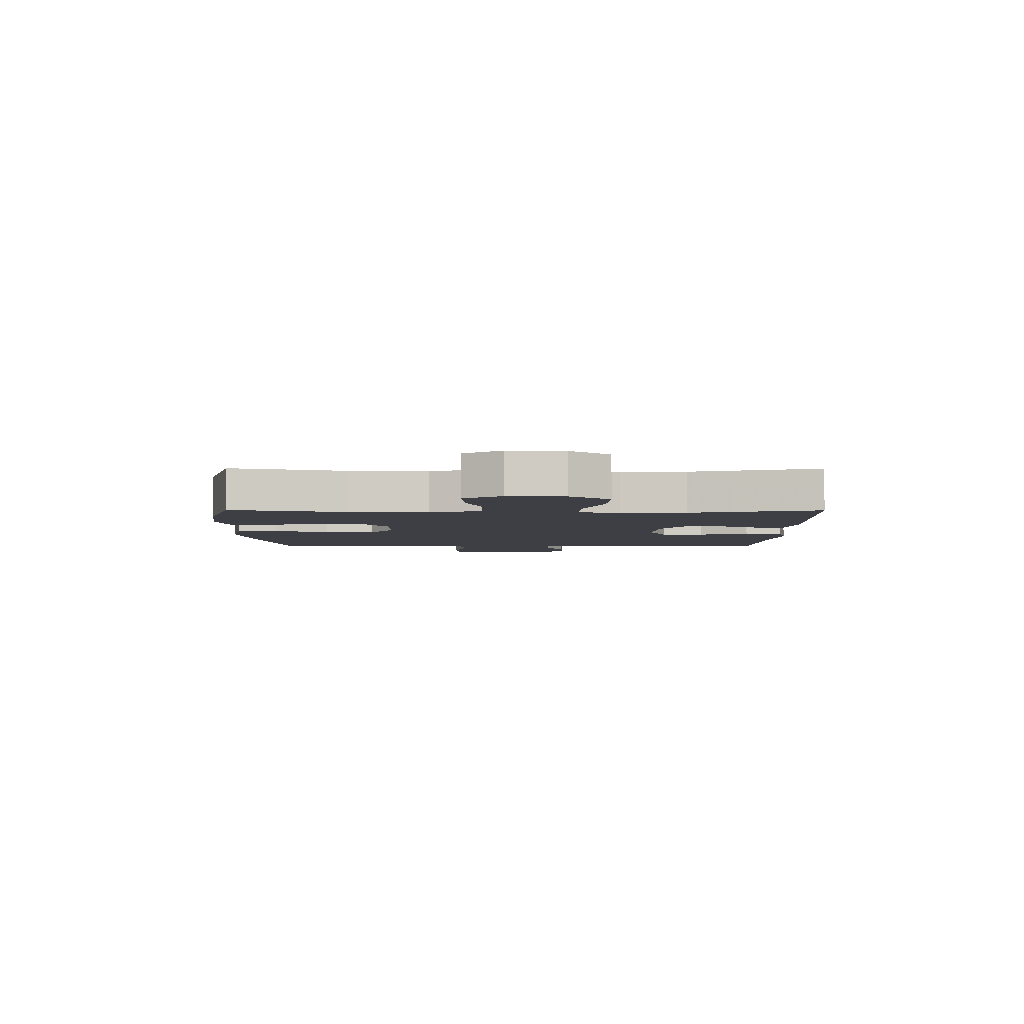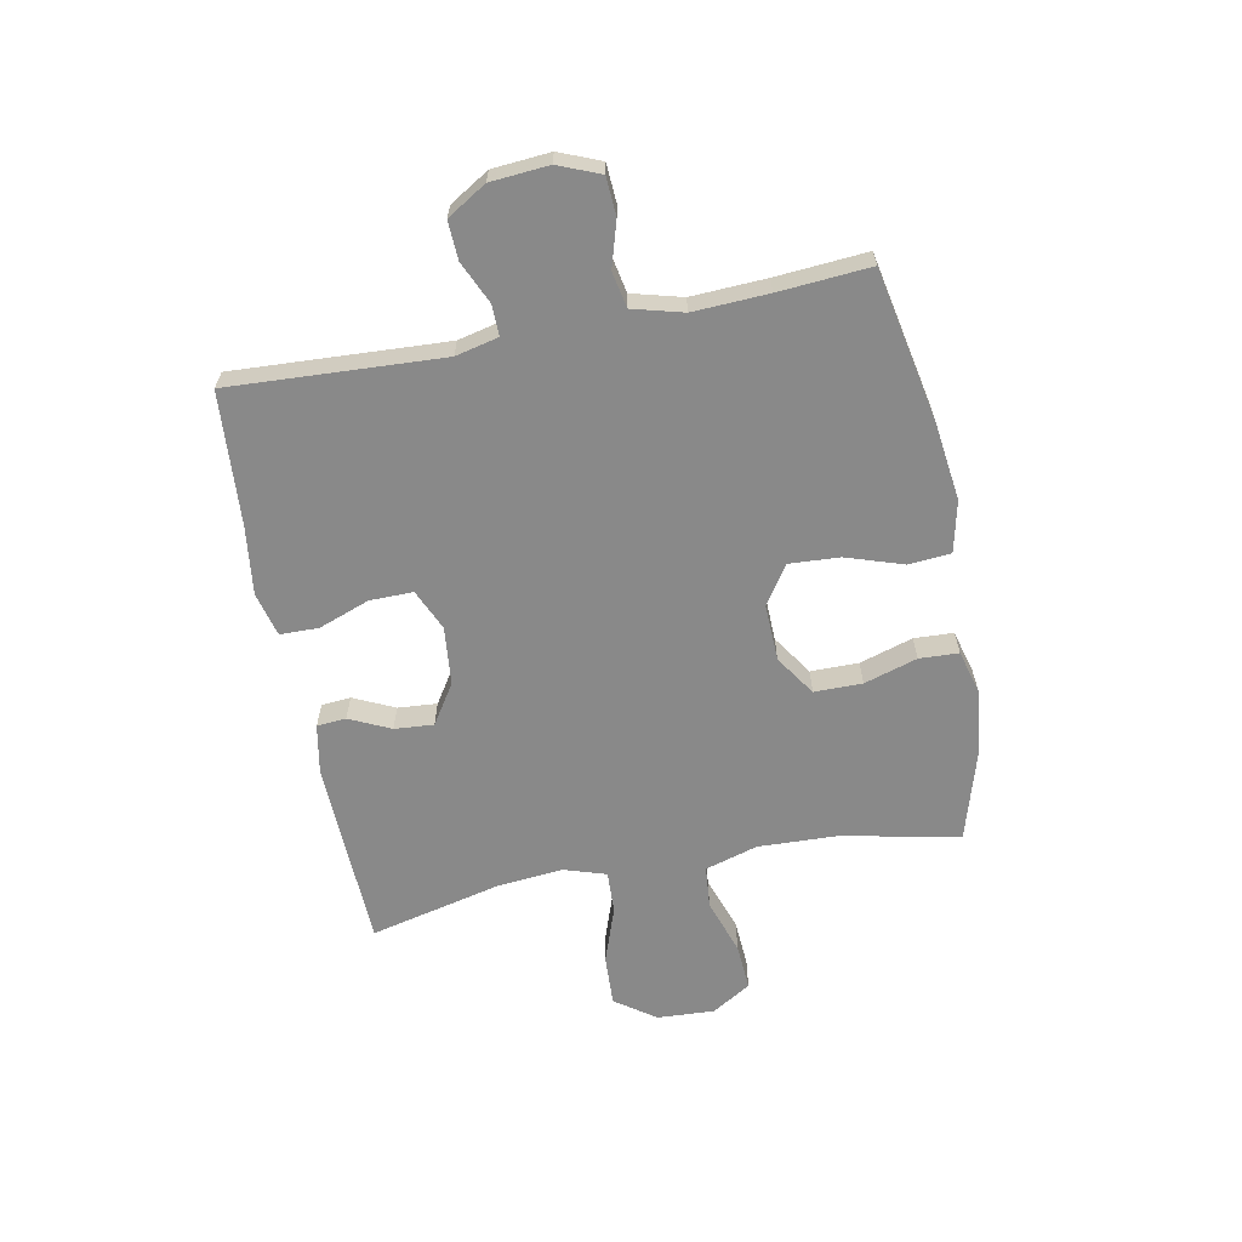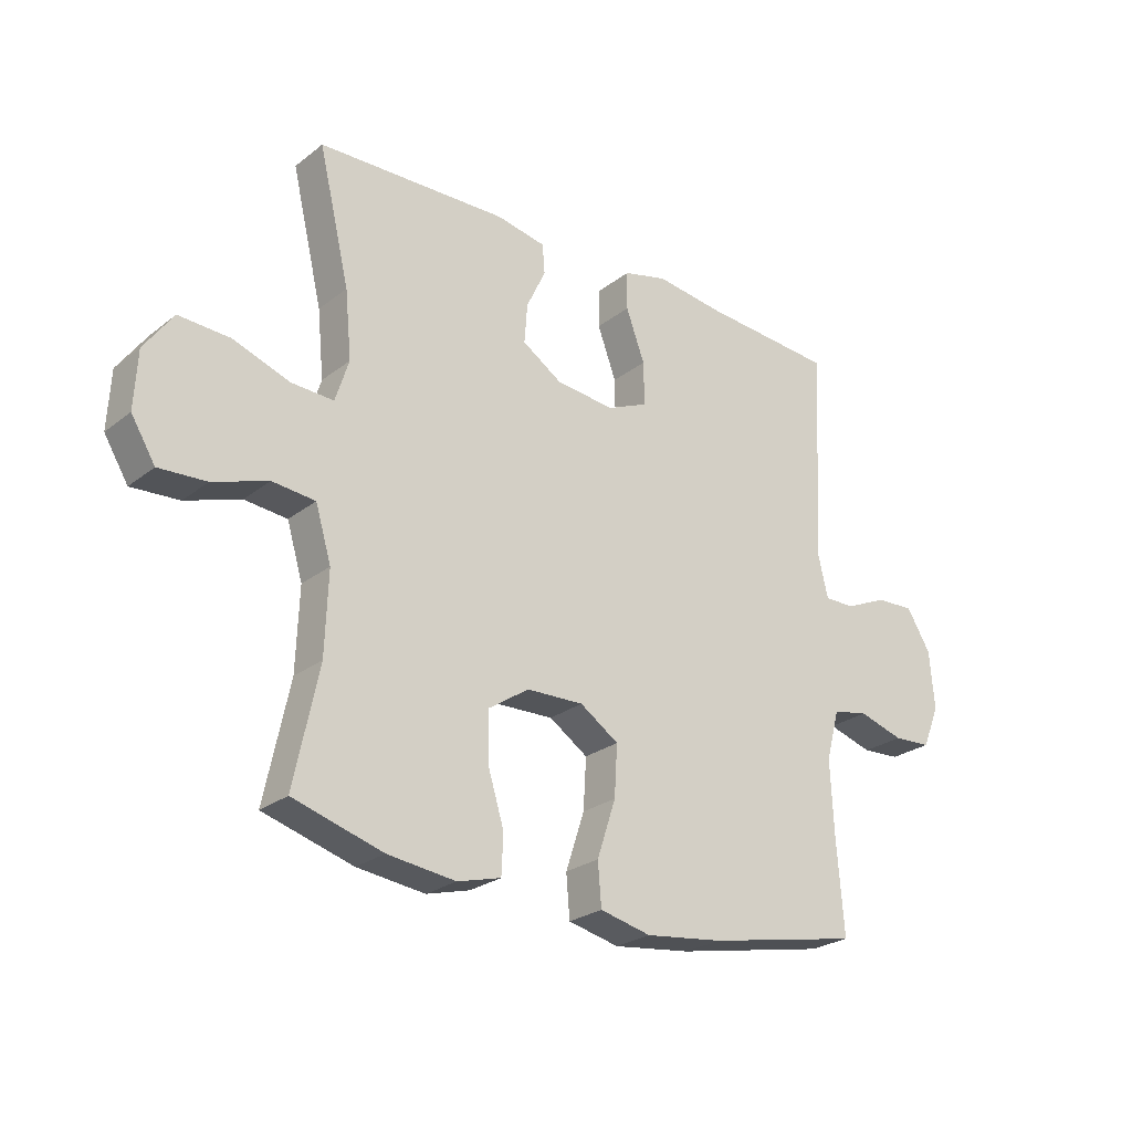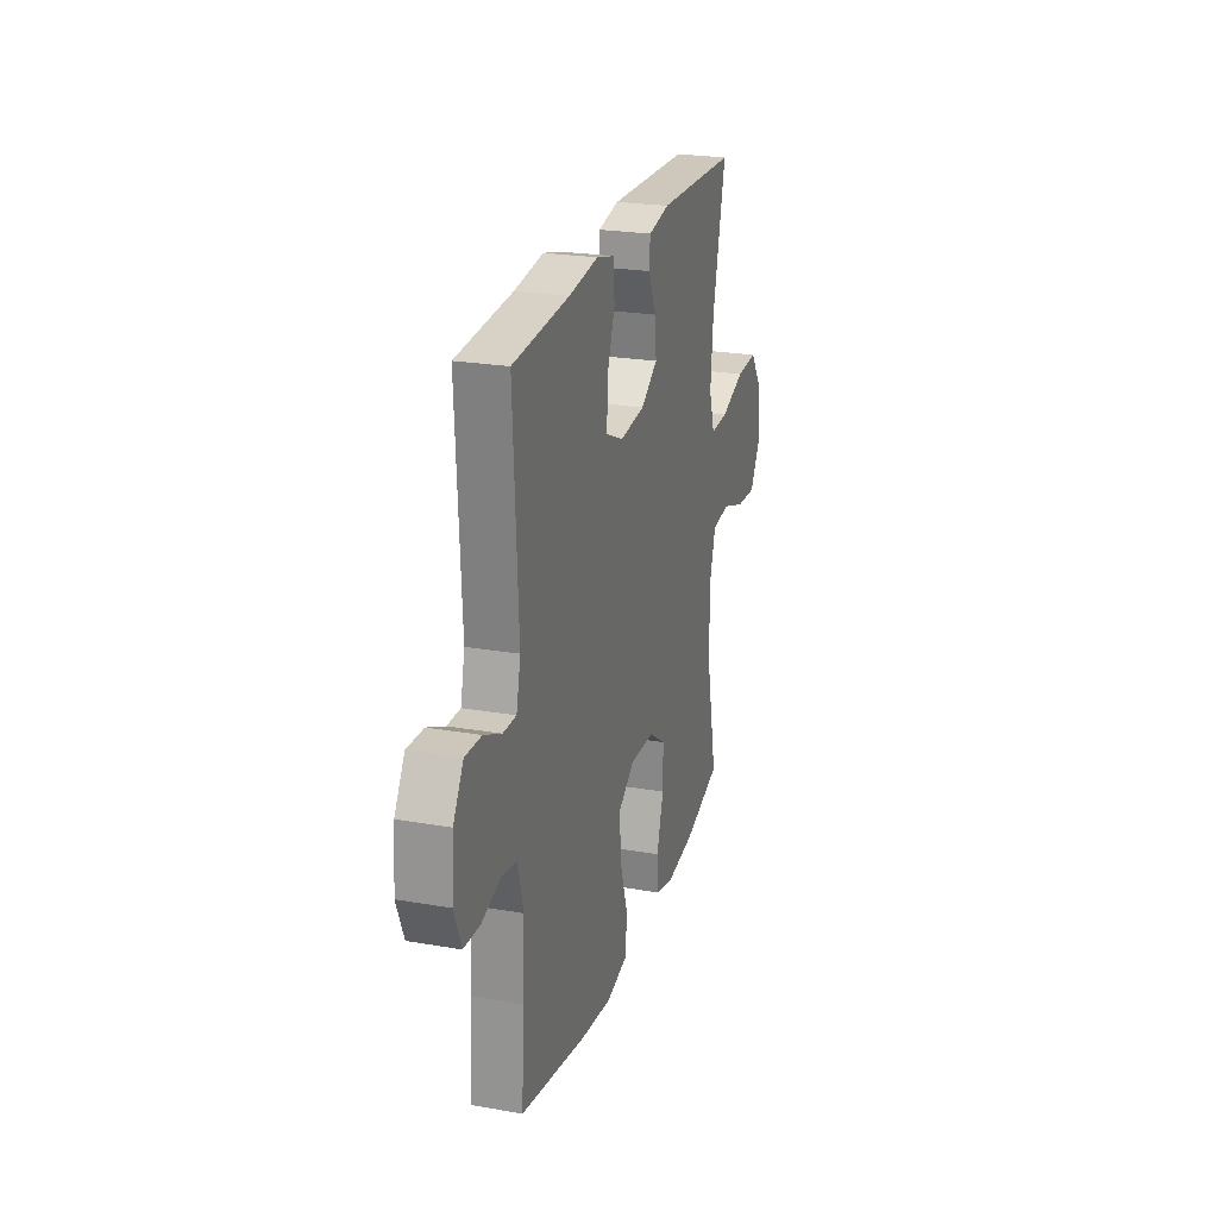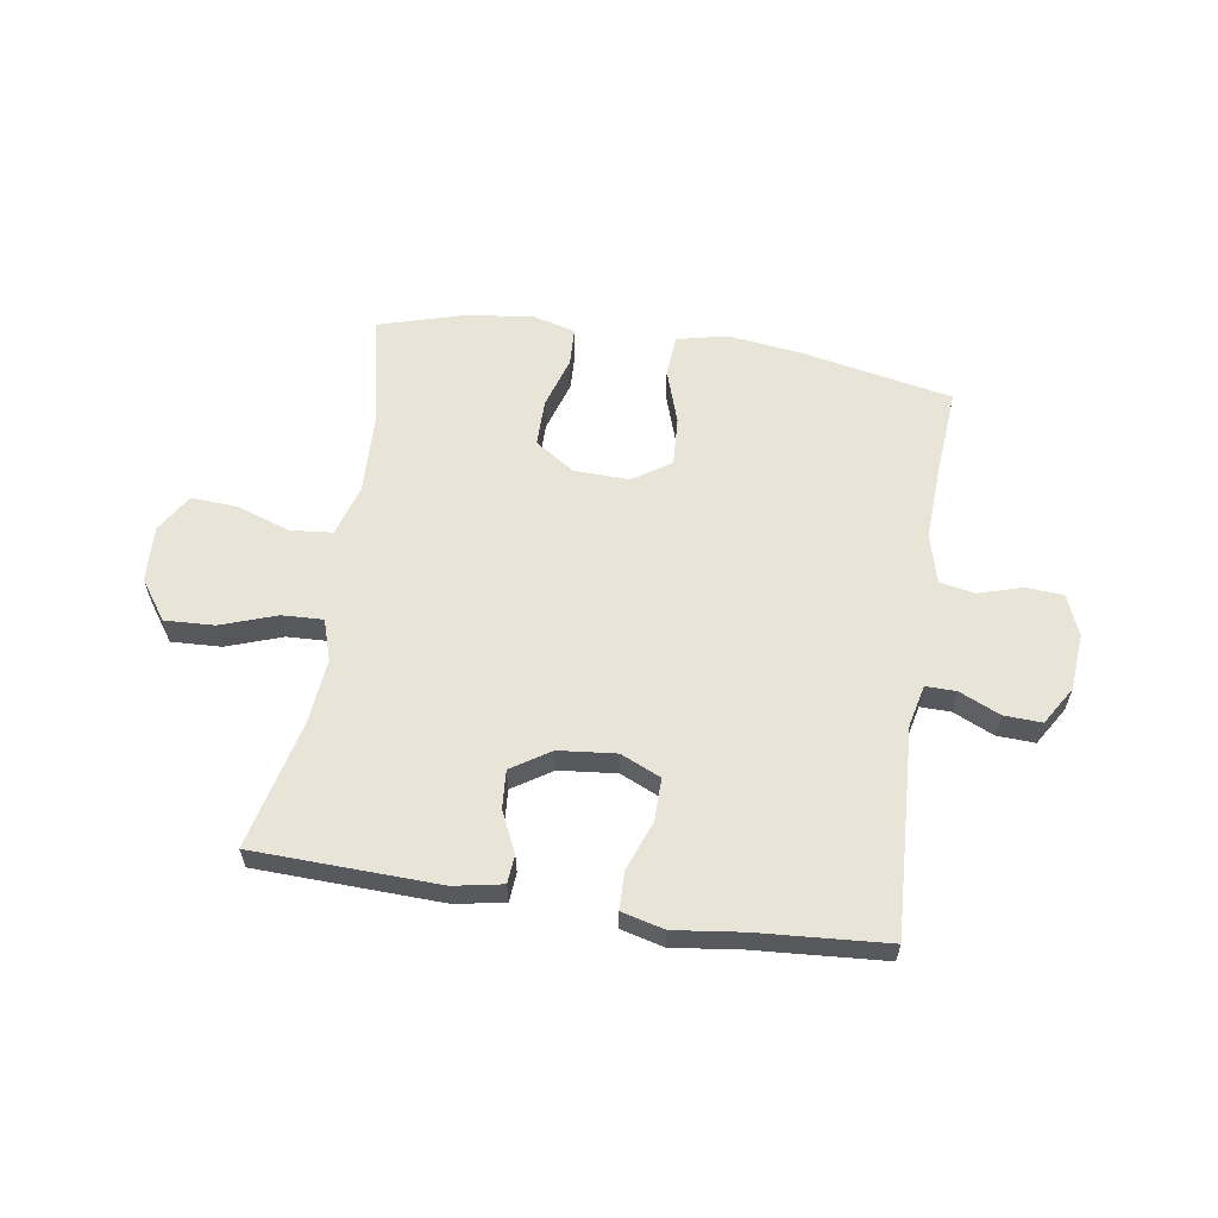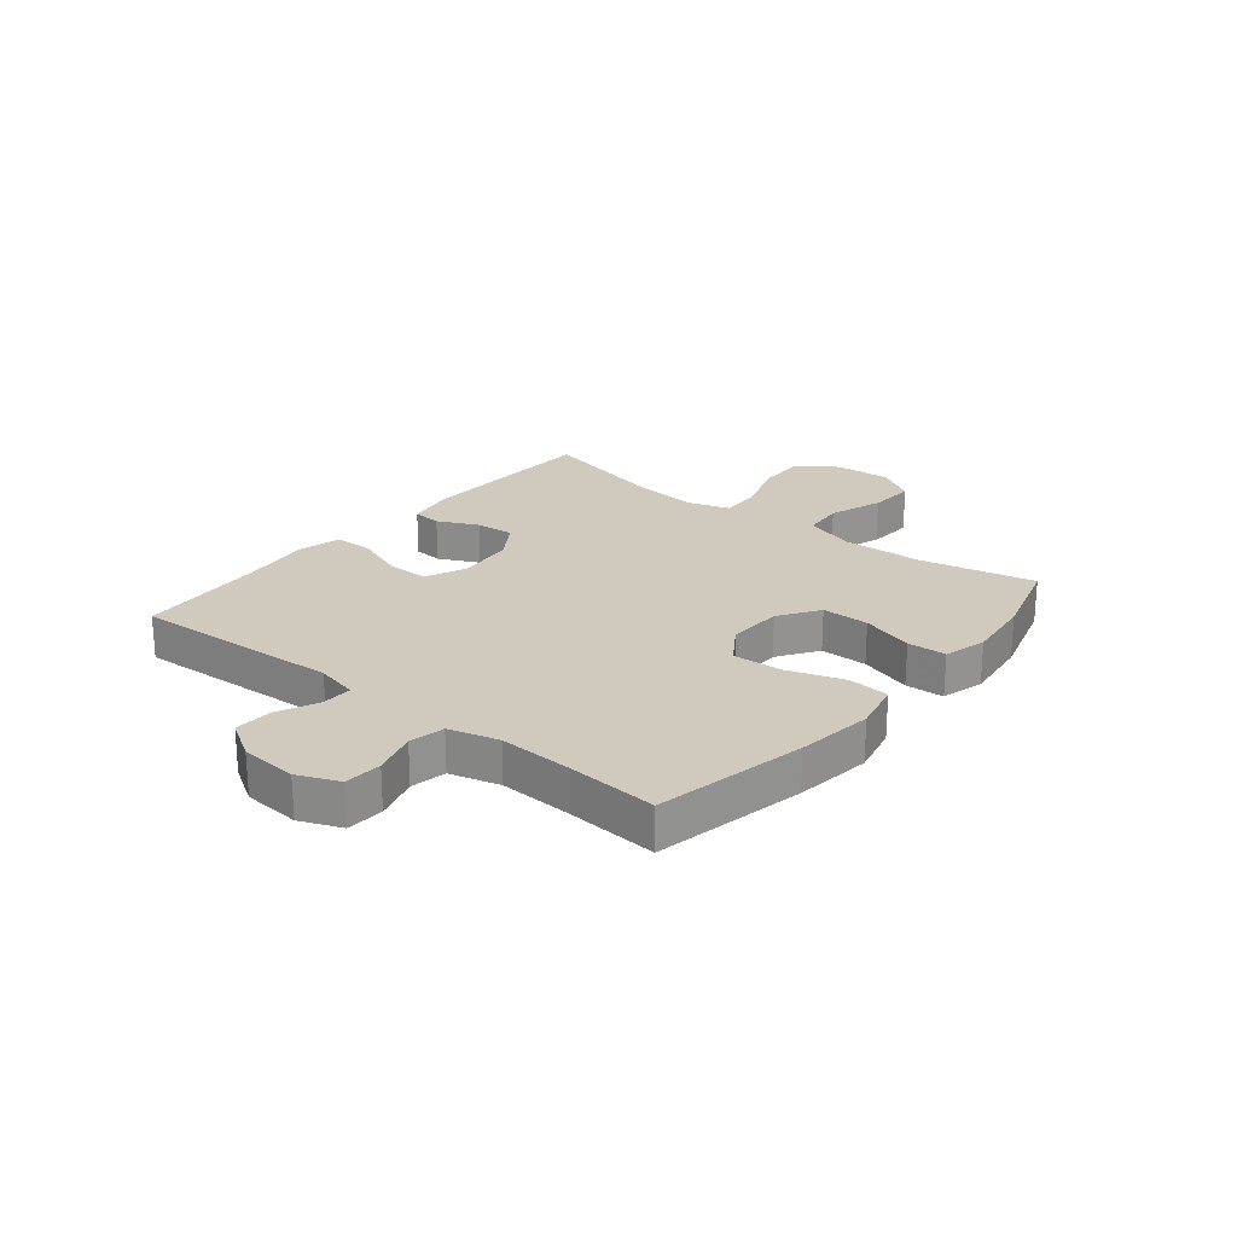
<metadata>
{"format":"obj","ext":"obj","renderer":"f3d","projection":"perspective","resolution":1024,"background":"white","views":[{"elev":-4.5,"azim":-90.4,"up":"+Y"},{"elev":-63.1,"azim":101.0,"up":"+Y"},{"elev":-25.3,"azim":-39.1,"up":"+Z"},{"elev":23.7,"azim":106.2,"up":"+Z"},{"elev":59.8,"azim":8.8,"up":"+Y"},{"elev":23.1,"azim":129.1,"up":"+Y"}]}
</metadata>
<code>
v -0.5 0.07 0.5
v -0.176 0.07 0.511
v -0.091 0.07 0.495
v -0.087 0.07 0.445
v -0.12 0.07 0.375
v -0.125 0.07 0.308
v -0.057 0.07 0.264
v 0.043 0.07 0.254
v 0.113 0.07 0.285
v 0.112 0.07 0.359
v 0.08 0.07 0.446
v 0.081 0.07 0.512
v 0.156 0.07 0.531
v 0.274 0.07 0.516
v 0.5 0.07 0.5
v 0.481 0.07 0.137
v 0.498 0.07 0.064
v 0.551 0.07 0.065
v 0.622 0.07 0.097
v 0.688 0.07 0.1
v 0.729 0.07 0.033
v 0.737 0.07 -0.066
v 0.708 0.07 -0.137
v 0.643 0.07 -0.141
v 0.566 0.07 -0.118
v 0.505 0.07 -0.13
v 0.482 0.07 -0.216
v 0.488 0.07 -0.344
v 0.5 0.07 -0.5
v 0.239 0.07 -0.552
v 0.106 0.07 -0.569
v 0.019 0.07 -0.549
v 0.013 0.07 -0.477
v 0.045 0.07 -0.38
v 0.05 0.07 -0.294
v -0.016 0.07 -0.25
v -0.113 0.07 -0.253
v -0.182 0.07 -0.299
v -0.182 0.07 -0.381
v -0.154 0.07 -0.472
v -0.157 0.07 -0.539
v -0.231 0.07 -0.559
v -0.347 0.07 -0.545
v -0.5 0.07 -0.5
v -0.458 0.07 -0.301
v -0.453 0.07 -0.163
v -0.48 0.07 -0.073
v -0.553 0.07 -0.066
v -0.647 0.07 -0.098
v -0.728 0.07 -0.103
v -0.769 0.07 -0.036
v -0.764 0.07 0.062
v -0.715 0.07 0.131
v -0.628 0.07 0.127
v -0.531 0.07 0.093
v -0.459 0.07 0.09
v -0.436 0.07 0.162
v -0.447 0.07 0.276
v -0.5 0 0.5
v -0.176 0 0.511
v -0.091 0 0.495
v -0.087 0 0.445
v -0.12 0 0.375
v -0.125 0 0.308
v -0.057 0 0.264
v 0.043 0 0.254
v 0.113 0 0.285
v 0.112 0 0.359
v 0.08 0 0.446
v 0.081 0 0.512
v 0.156 0 0.531
v 0.274 0 0.516
v 0.5 0 0.5
v 0.481 0 0.137
v 0.498 0 0.064
v 0.551 0 0.065
v 0.622 0 0.097
v 0.688 0 0.1
v 0.729 0 0.033
v 0.737 0 -0.066
v 0.708 0 -0.137
v 0.643 0 -0.141
v 0.566 0 -0.118
v 0.505 0 -0.13
v 0.482 0 -0.216
v 0.488 0 -0.344
v 0.5 0 -0.5
v 0.239 0 -0.552
v 0.106 0 -0.569
v 0.019 0 -0.549
v 0.013 0 -0.477
v 0.045 0 -0.38
v 0.05 0 -0.294
v -0.016 0 -0.25
v -0.113 0 -0.253
v -0.182 0 -0.299
v -0.182 0 -0.381
v -0.154 0 -0.472
v -0.157 0 -0.539
v -0.231 0 -0.559
v -0.347 0 -0.545
v -0.5 0 -0.5
v -0.458 0 -0.301
v -0.453 0 -0.163
v -0.48 0 -0.073
v -0.553 0 -0.066
v -0.647 0 -0.098
v -0.728 0 -0.103
v -0.769 0 -0.036
v -0.764 0 0.062
v -0.715 0 0.131
v -0.628 0 0.127
v -0.531 0 0.093
v -0.459 0 0.09
v -0.436 0 0.162
v -0.447 0 0.276
f 52 53 54 55
f 52 55 56
f 51 52 56
f 48 49 50 51
f 47 48 51 56
f 46 47 56 57
f 42 43 44 45
f 42 45 46 57
f 39 40 41 42
f 38 39 42 57
f 31 32 33 34
f 31 34 35
f 28 29 30 31
f 27 28 31 35
f 26 27 35 36
f 22 23 24 25
f 22 25 26
f 18 19 20 21
f 17 18 21 22
f 14 15 16
f 14 16 17
f 13 14 17
f 10 11 12 13
f 9 10 13 17
f 8 9 17
f 7 8 17 22
f 2 3 4 5
f 58 1 2 5
f 58 5 6
f 37 38 57 58
f 37 58 6 7
f 26 36 37
f 7 22 26 37
f 113 112 111 110
f 114 113 110
f 114 110 109
f 109 108 107 106
f 114 109 106 105
f 115 114 105 104
f 103 102 101 100
f 115 104 103 100
f 100 99 98 97
f 115 100 97 96
f 92 91 90 89
f 93 92 89
f 89 88 87 86
f 93 89 86 85
f 94 93 85 84
f 83 82 81 80
f 84 83 80
f 79 78 77 76
f 80 79 76 75
f 74 73 72
f 75 74 72
f 75 72 71
f 71 70 69 68
f 75 71 68 67
f 75 67 66
f 80 75 66 65
f 63 62 61 60
f 63 60 59 116
f 64 63 116
f 116 115 96 95
f 65 64 116 95
f 95 94 84
f 95 84 80 65
f 1 59 60 2
f 2 60 61 3
f 3 61 62 4
f 4 62 63 5
f 5 63 64 6
f 6 64 65 7
f 7 65 66 8
f 8 66 67 9
f 9 67 68 10
f 10 68 69 11
f 11 69 70 12
f 12 70 71 13
f 13 71 72 14
f 14 72 73 15
f 15 73 74 16
f 16 74 75 17
f 17 75 76 18
f 18 76 77 19
f 19 77 78 20
f 20 78 79 21
f 21 79 80 22
f 22 80 81 23
f 23 81 82 24
f 24 82 83 25
f 25 83 84 26
f 26 84 85 27
f 27 85 86 28
f 28 86 87 29
f 29 87 88 30
f 30 88 89 31
f 31 89 90 32
f 32 90 91 33
f 33 91 92 34
f 34 92 93 35
f 35 93 94 36
f 36 94 95 37
f 37 95 96 38
f 38 96 97 39
f 39 97 98 40
f 40 98 99 41
f 41 99 100 42
f 42 100 101 43
f 43 101 102 44
f 44 102 103 45
f 45 103 104 46
f 46 104 105 47
f 47 105 106 48
f 48 106 107 49
f 49 107 108 50
f 50 108 109 51
f 51 109 110 52
f 52 110 111 53
f 53 111 112 54
f 54 112 113 55
f 55 113 114 56
f 56 114 115 57
f 57 115 116 58
f 58 116 59 1

</code>
